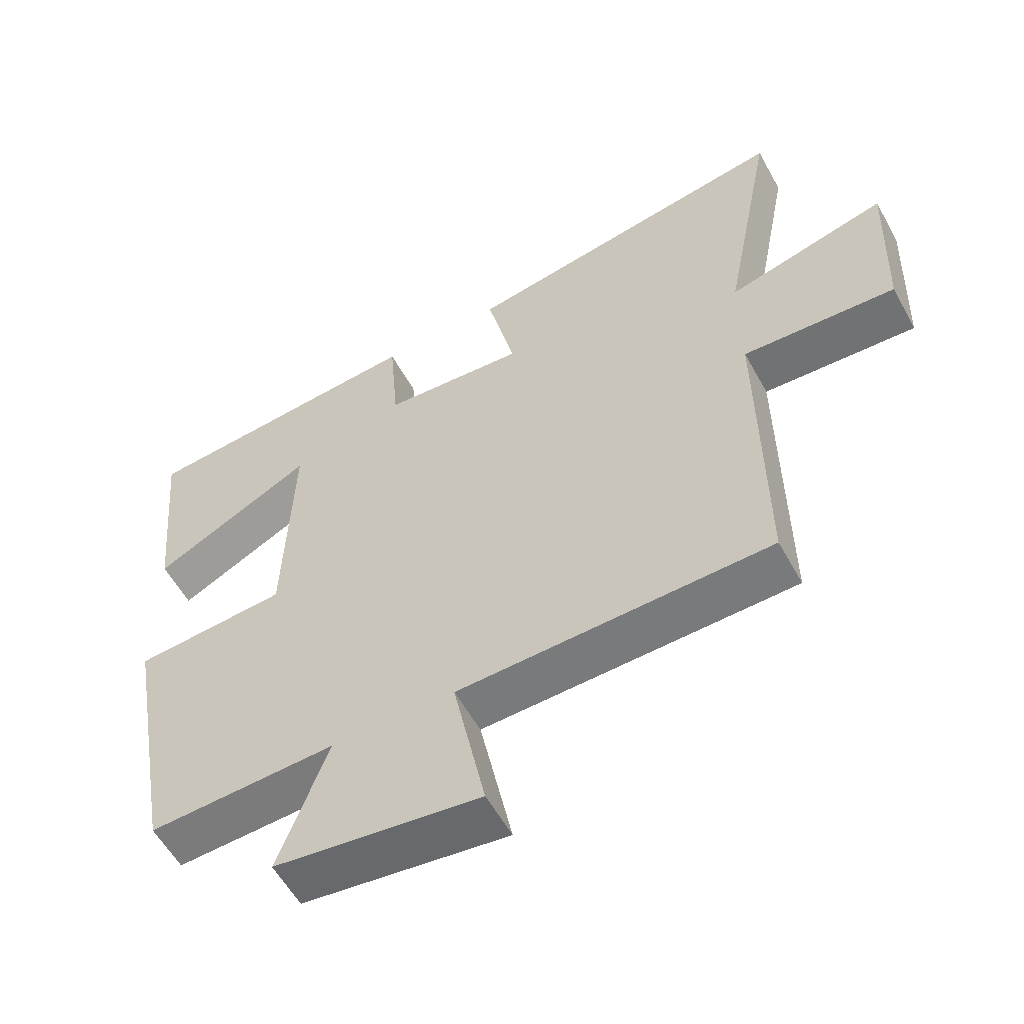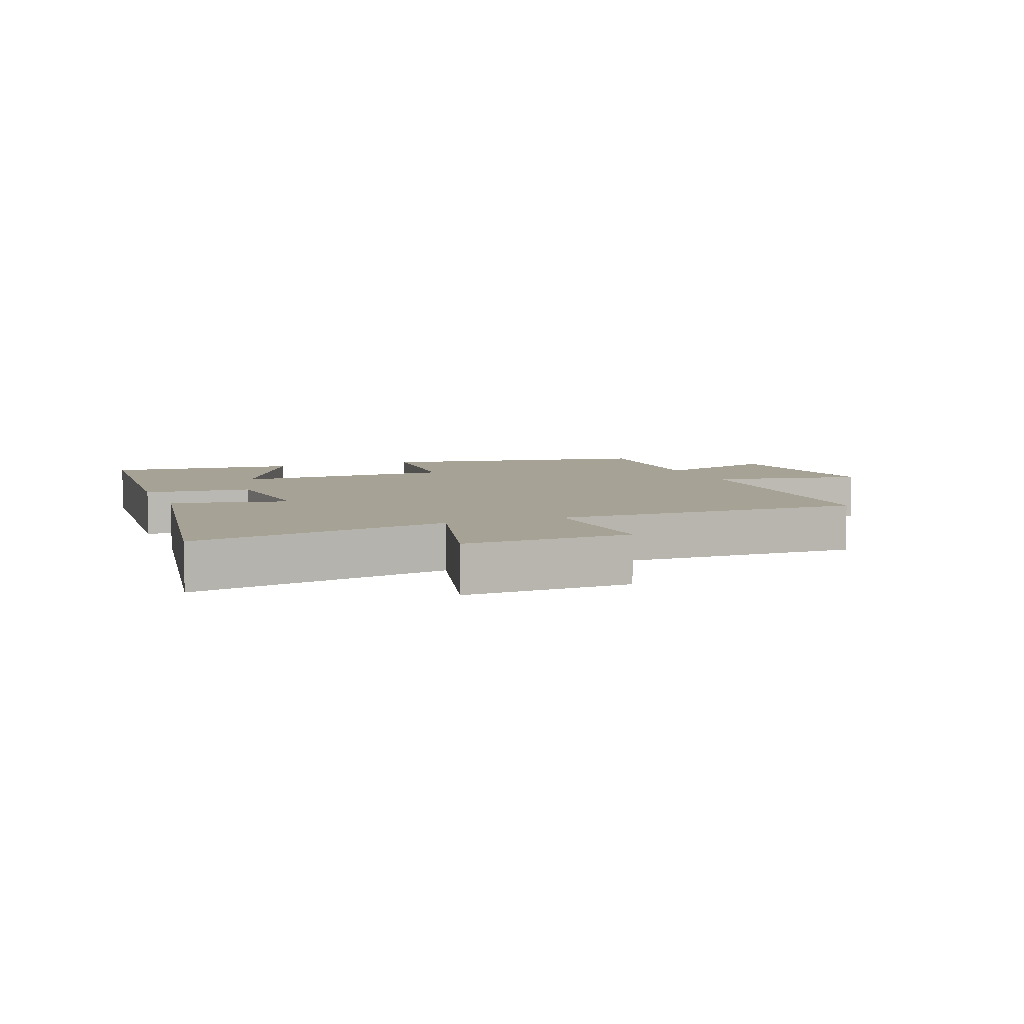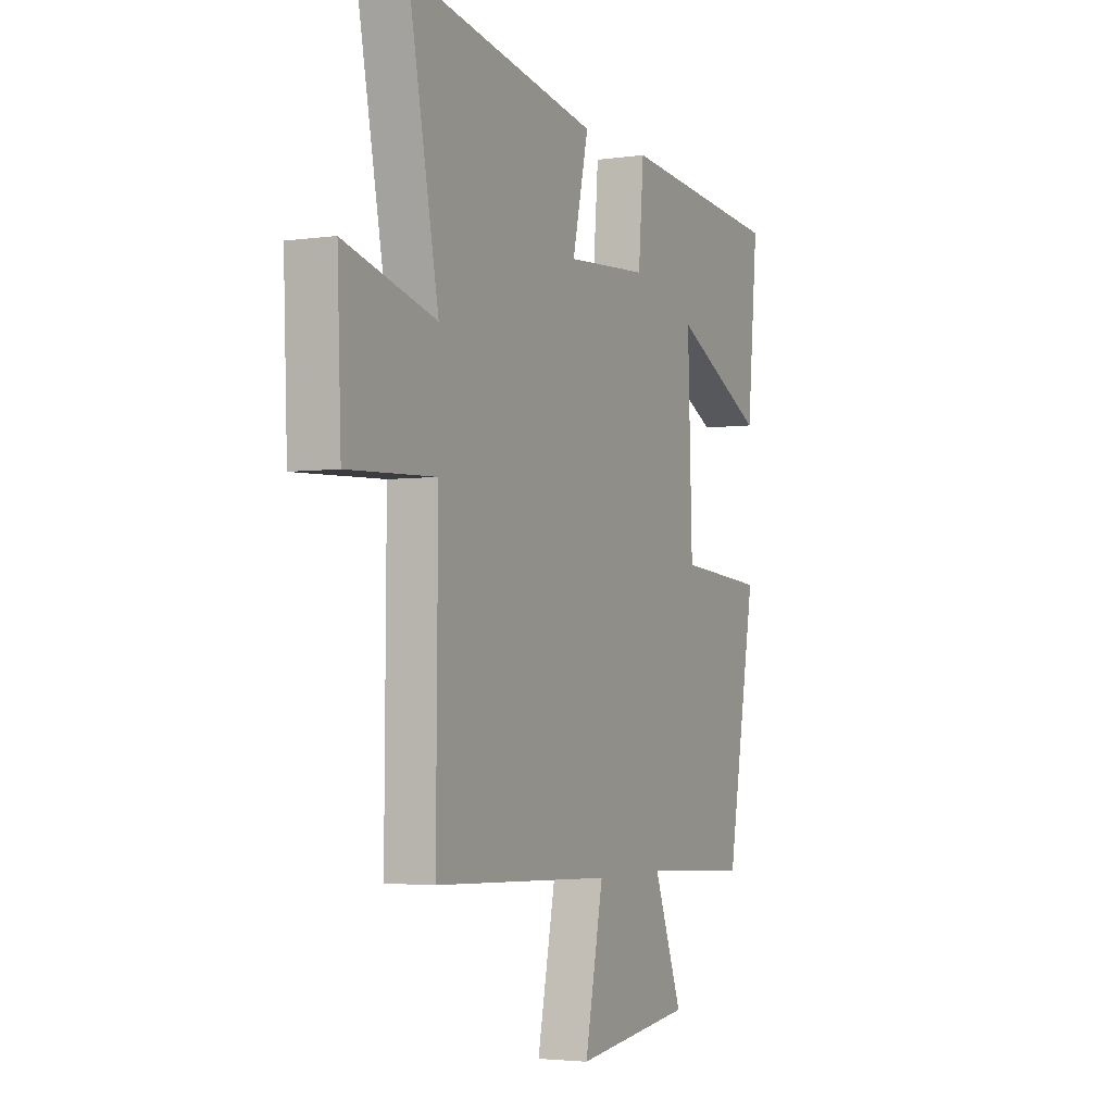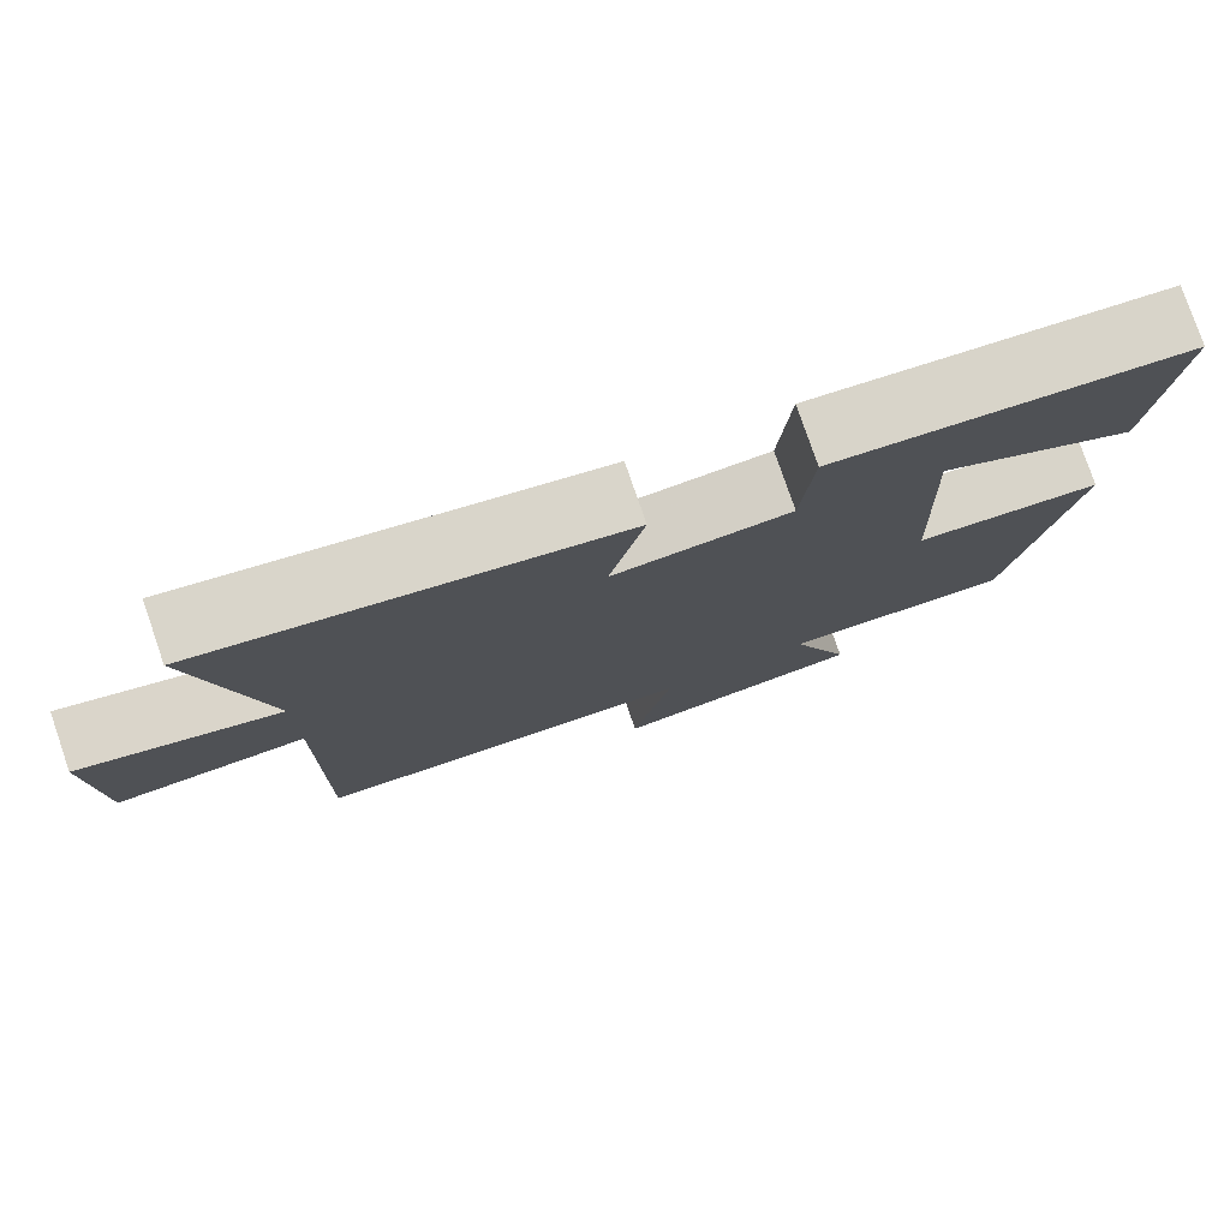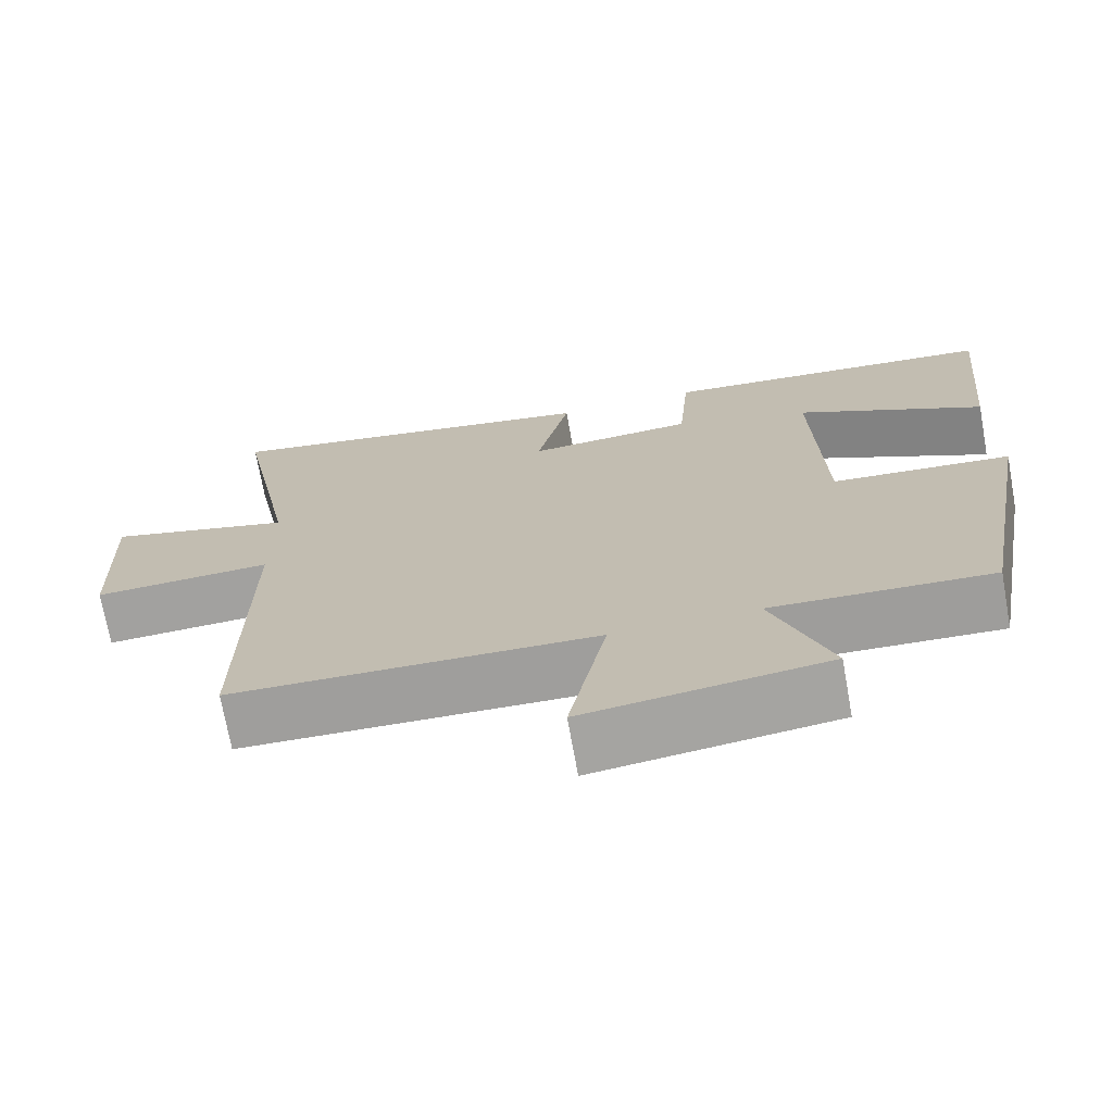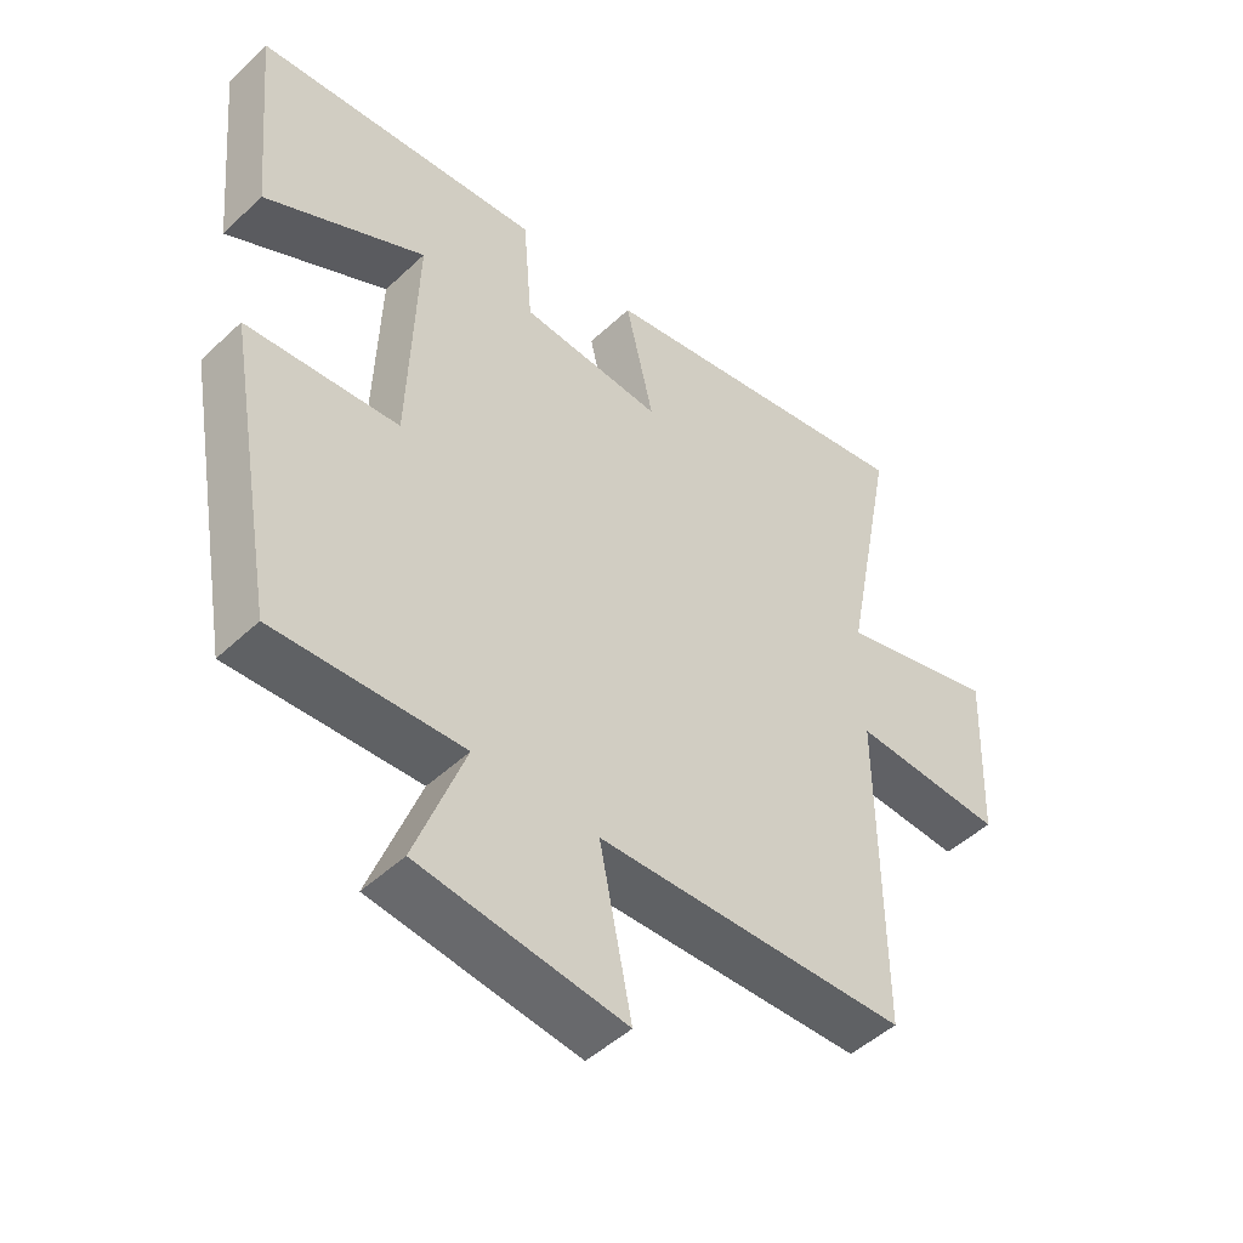
<metadata>
{"format":"obj","ext":"obj","renderer":"f3d","projection":"perspective","resolution":1024,"background":"white","views":[{"elev":-56.9,"azim":28.6,"up":"+Z"},{"elev":6.3,"azim":68.7,"up":"+Y"},{"elev":-3.5,"azim":115.8,"up":"+Z"},{"elev":78.3,"azim":161.0,"up":"+Z"},{"elev":-71.5,"azim":-169.8,"up":"+Z"},{"elev":-48.4,"azim":-43.8,"up":"+Z"}]}
</metadata>
<code>
v 0.504 0.07 -0.484
v 0.039 0.07 -0.5
v 0.087 0.07 -0.737
v -0.219 0.07 -0.699
v -0.145 0.07 -0.5
v -0.424 0.07 -0.514
v -0.5 0.07 -0.085
v -0.273 0.07 -0.066
v -0.261 0.07 0.282
v -0.5 0.07 0.159
v -0.528 0.07 0.46
v -0.101 0.07 0.5
v -0.087 0.07 0.332
v 0.125 0.07 0.318
v 0.083 0.07 0.5
v 0.578 0.07 0.589
v 0.5 0.07 0.184
v 0.738 0.07 0.248
v 0.728 0.07 -0.012
v 0.5 0.07 -0.002
v 0.504 0 -0.484
v 0.039 0 -0.5
v 0.087 0 -0.737
v -0.219 0 -0.699
v -0.145 0 -0.5
v -0.424 0 -0.514
v -0.5 0 -0.085
v -0.273 0 -0.066
v -0.261 0 0.282
v -0.5 0 0.159
v -0.528 0 0.46
v -0.101 0 0.5
v -0.087 0 0.332
v 0.125 0 0.318
v 0.083 0 0.5
v 0.578 0 0.589
v 0.5 0 0.184
v 0.738 0 0.248
v 0.728 0 -0.012
v 0.5 0 -0.002
f 17 18 19 20
f 14 15 16 17
f 13 14 17 20
f 11 12 13
f 9 10 11
f 9 11 13 20
f 5 6 7 8
f 5 8 9 20
f 2 3 4 5
f 1 2 5 20
f 40 39 38 37
f 37 36 35 34
f 40 37 34 33
f 33 32 31
f 31 30 29
f 40 33 31 29
f 28 27 26 25
f 40 29 28 25
f 25 24 23 22
f 40 25 22 21
f 1 21 22 2
f 2 22 23 3
f 3 23 24 4
f 4 24 25 5
f 5 25 26 6
f 6 26 27 7
f 7 27 28 8
f 8 28 29 9
f 9 29 30 10
f 10 30 31 11
f 11 31 32 12
f 12 32 33 13
f 13 33 34 14
f 14 34 35 15
f 15 35 36 16
f 16 36 37 17
f 17 37 38 18
f 18 38 39 19
f 19 39 40 20
f 20 40 21 1

</code>
